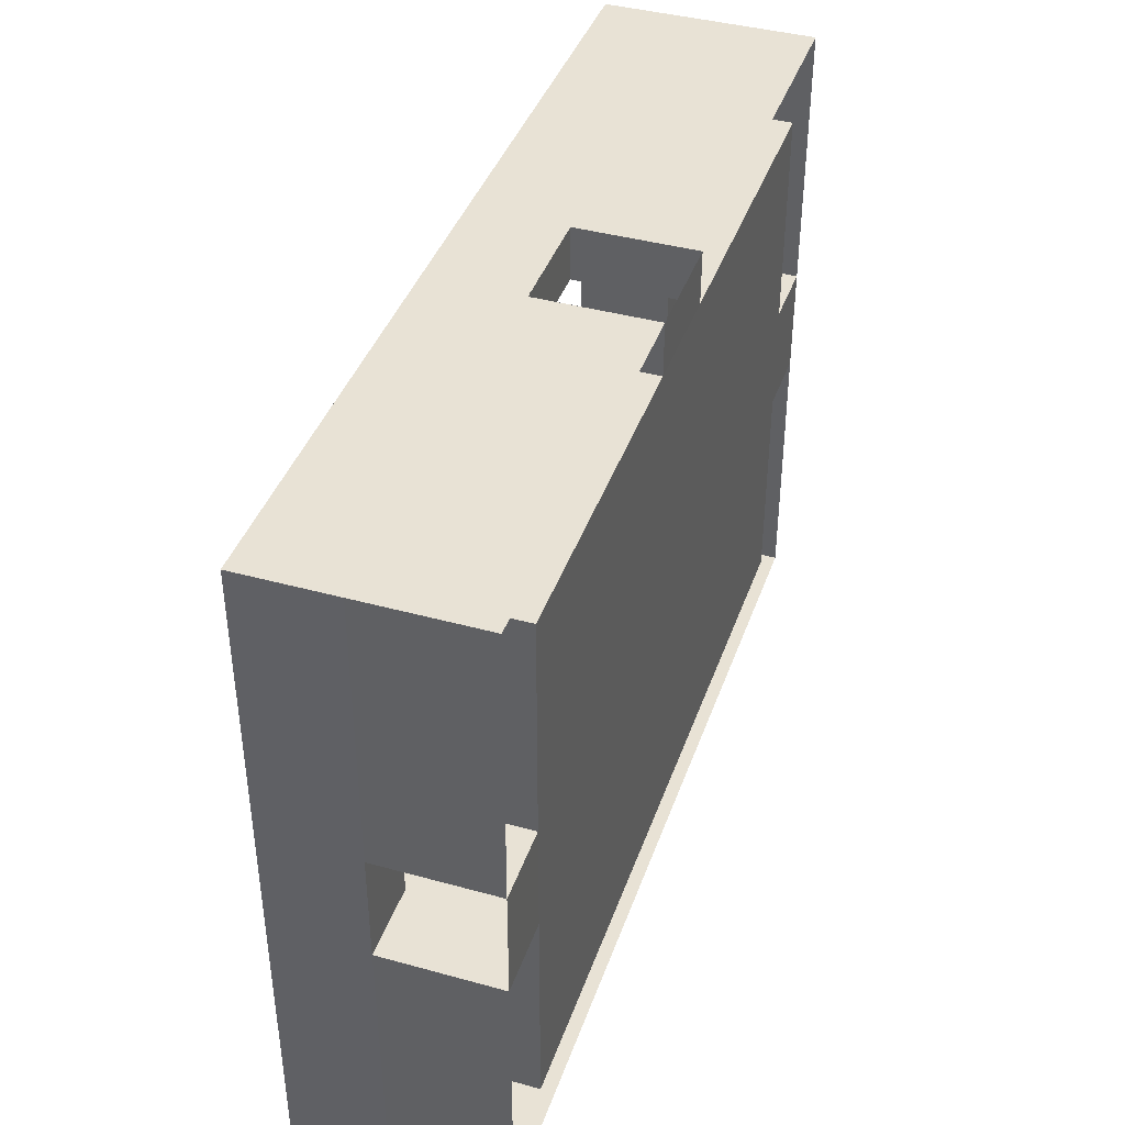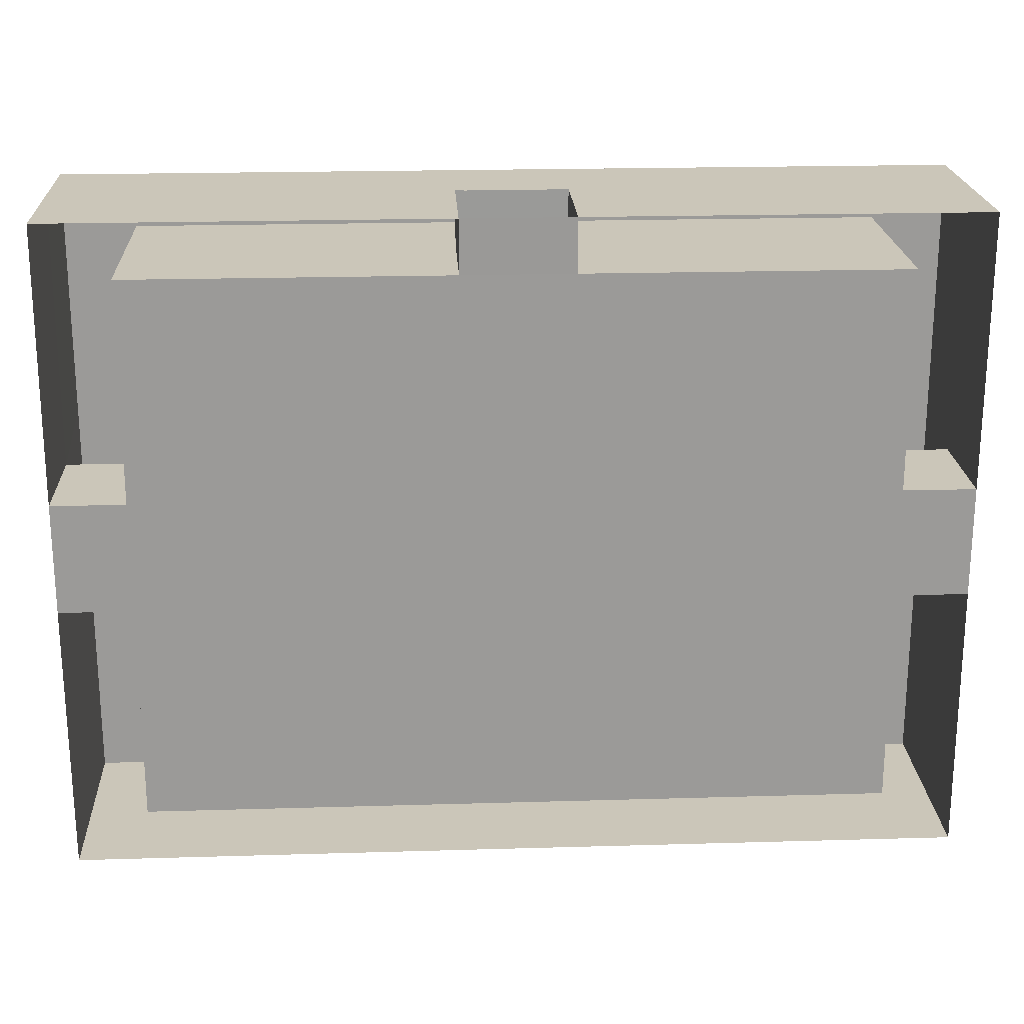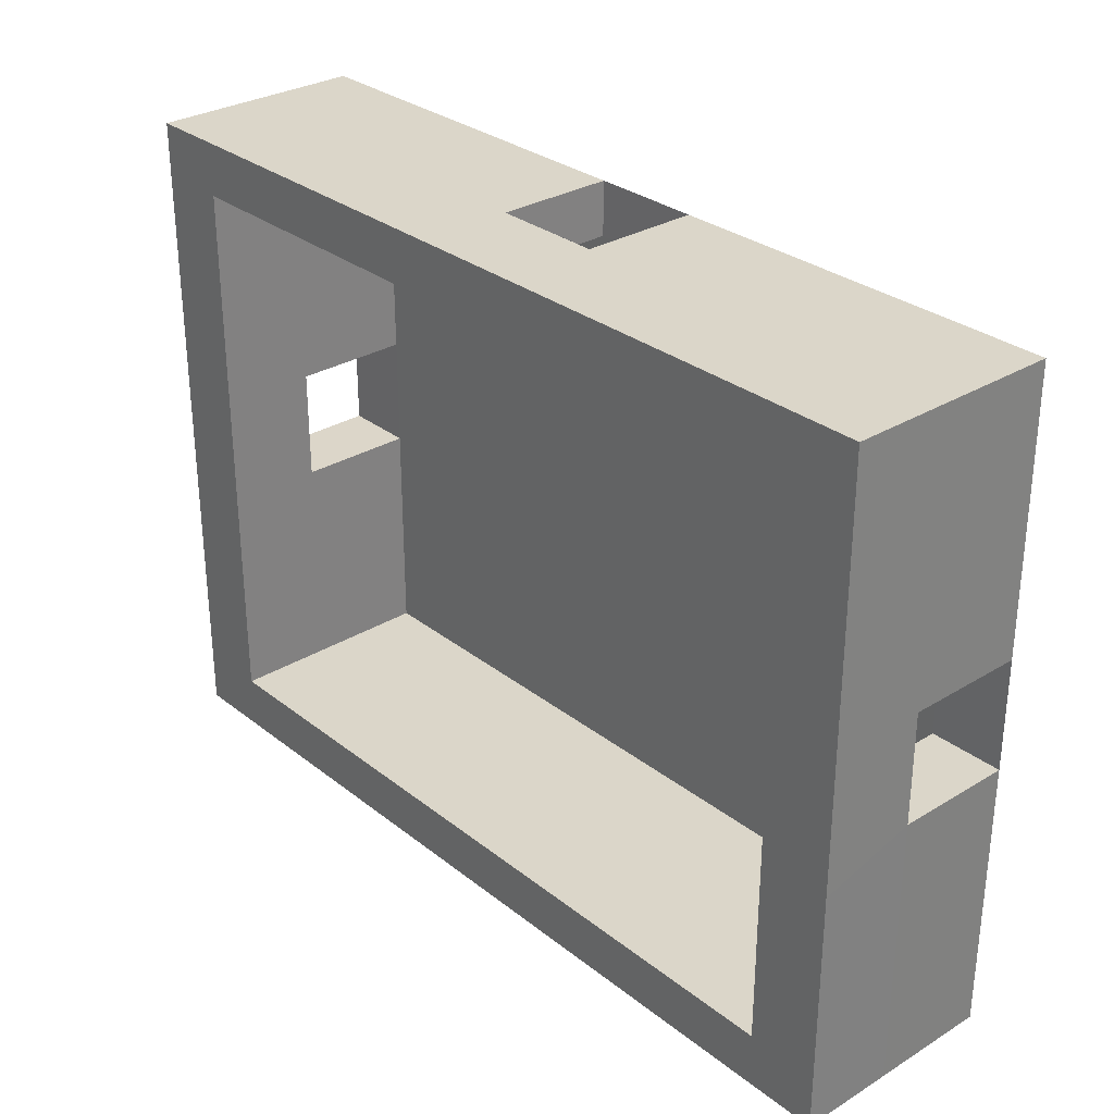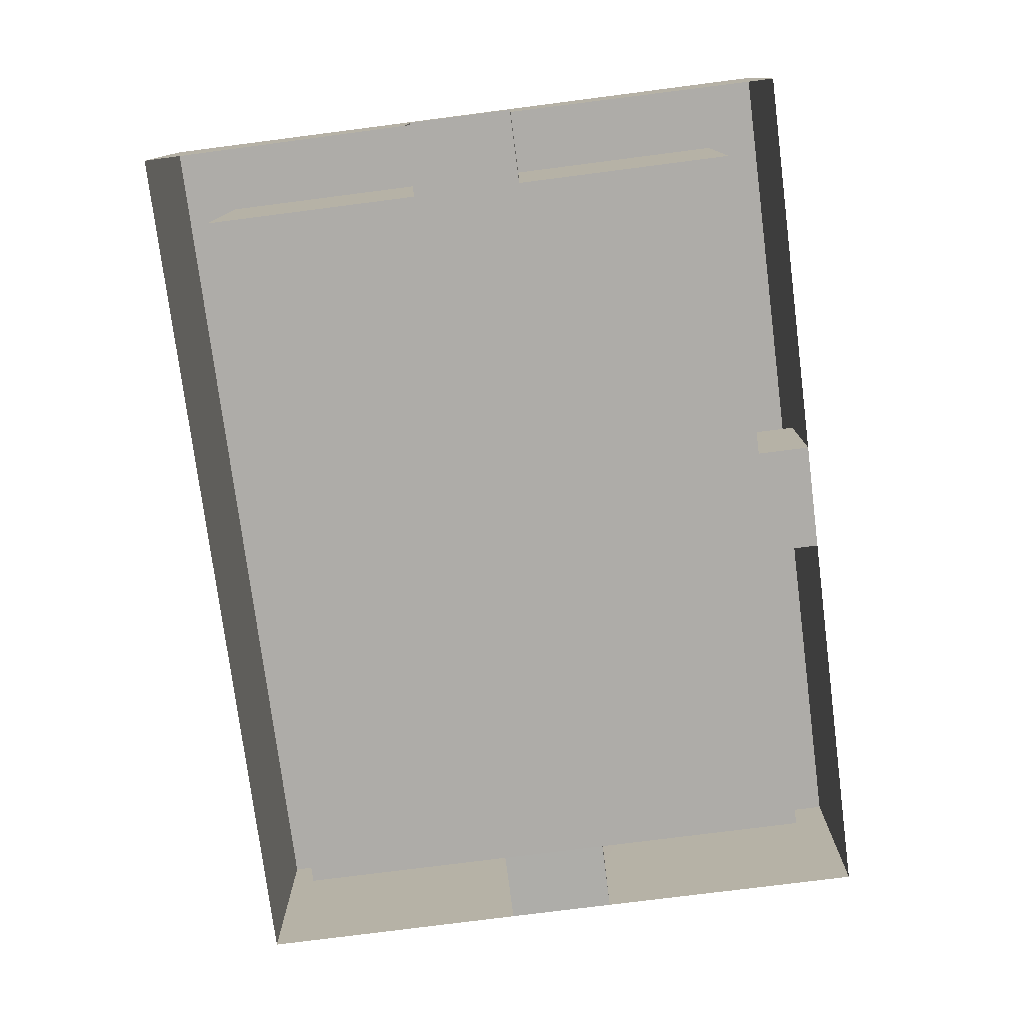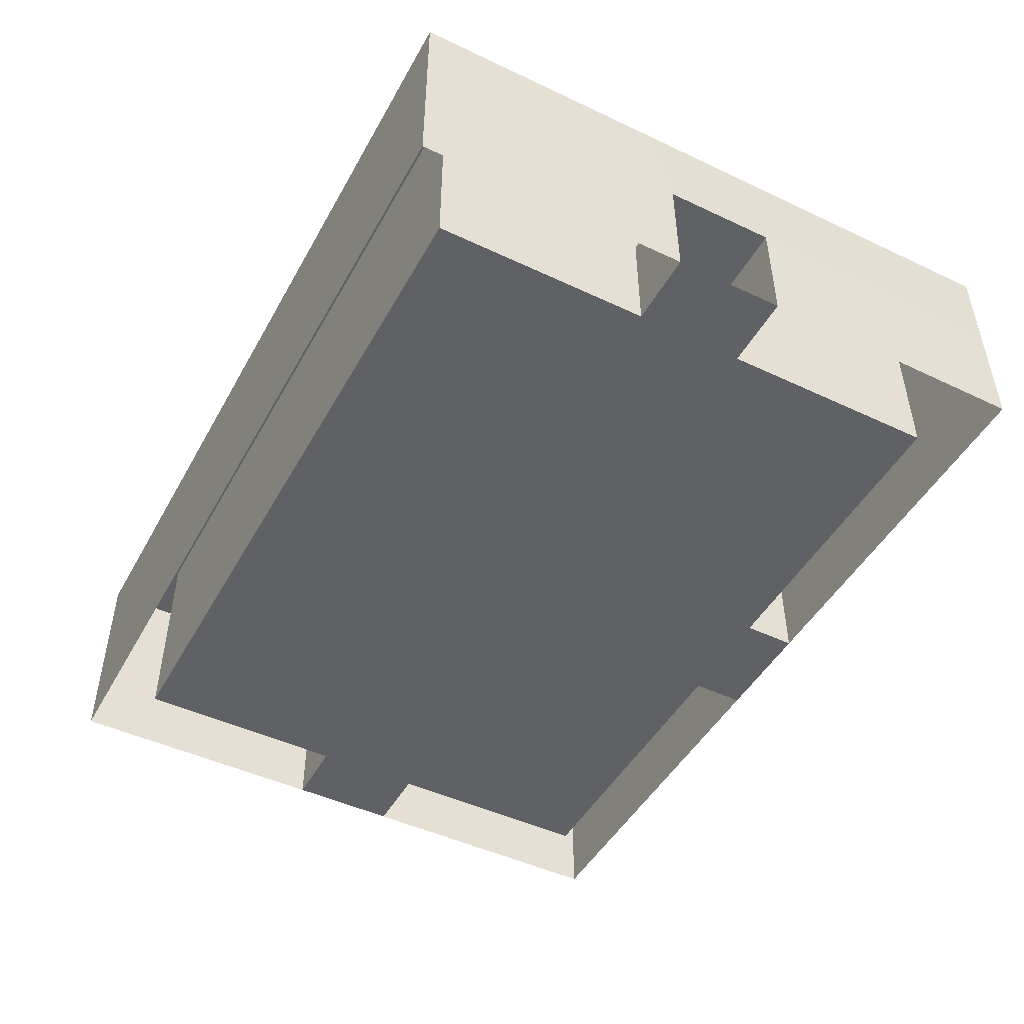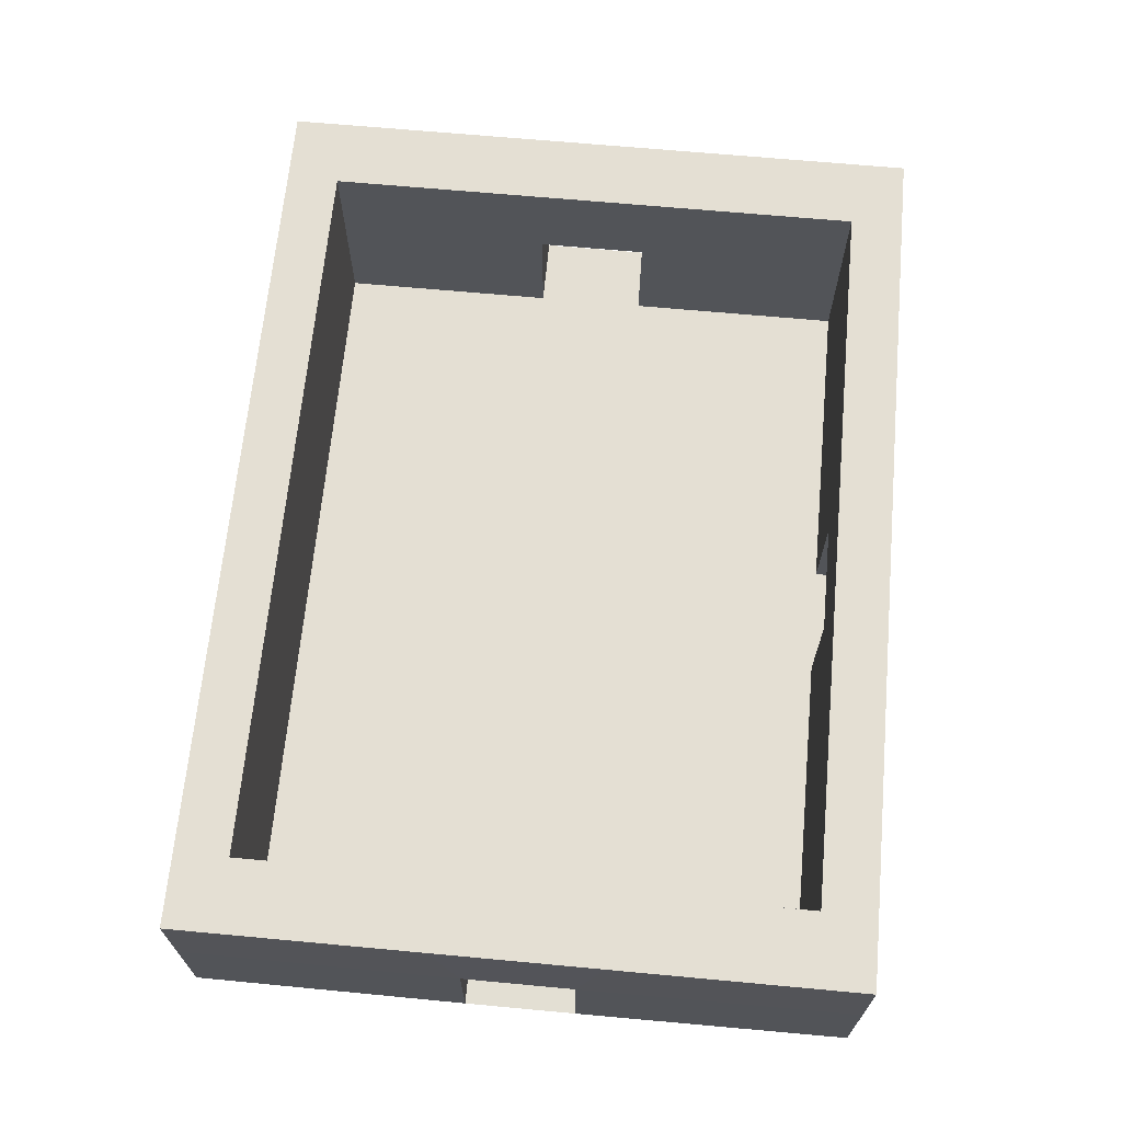
<metadata>
{"format":"obj","ext":"obj","renderer":"f3d","projection":"perspective","resolution":1024,"background":"white","views":[{"elev":40.8,"azim":-71.4,"up":"+Z"},{"elev":21.0,"azim":-3.0,"up":"+Z"},{"elev":30.1,"azim":-131.5,"up":"+Z"},{"elev":-77.0,"azim":-82.7,"up":"+Y"},{"elev":-47.5,"azim":-118.0,"up":"+Y"},{"elev":66.7,"azim":-84.7,"up":"+Y"}]}
</metadata>
<code>
v  -481.8 0 -121.5
v  -492.3 0 -177.5
v  -568.2 0 -181.1
v  -568.2 0 -121.5
v  -492.3 0 -214.8
v  -568.2 0 -211.2
v  -481.8 0 -270.9
v  -568.2 0 -270.9
v  -568.2 31.71 -181.1
v  -568.2 31.71 -121.5
v  -452 0 -121.5
v  -452 31.71 -121.5
v  -365.6 31.71 -121.5
v  -365.6 0 -121.5
v  -481.8 31.71 -270.9
v  -568.2 31.71 -270.9
v  -365.6 0 -211.2
v  -365.6 31.71 -211.2
v  -365.6 31.71 -270.9
v  -365.6 0 -270.9
v  -568.2 57.25 -121.5
v  -568.2 57.25 -177.5
v  -587.9 57.25 -173.9
v  -587.9 57.25 -107
v  -365.6 57.25 -121.5
v  -441.6 57.25 -121.5
v  -436.7 57.25 -107
v  -346 57.25 -107
v  -568.2 57.25 -270.9
v  -492.3 57.25 -270.9
v  -497.2 57.25 -285.3
v  -587.9 57.25 -285.3
v  -365.6 57.25 -270.9
v  -365.6 57.25 -214.8
v  -346 57.25 -218.5
v  -346 57.25 -285.3
v  -365.6 0 -181.1
v  -441.6 0 -177.5
v  -452 31.71 -270.9
v  -452 0 -270.9
v  -492.3 57.25 -121.5
v  -497.2 57.25 -107
v  -441.6 57.25 -270.9
v  -436.7 57.25 -285.3
v  -481.8 31.71 -121.5
v  -568.2 31.71 -211.2
v  -568.2 57.25 -214.8
v  -587.9 57.25 -218.5
v  -365.6 57.25 -177.5
v  -346 57.25 -173.9
v  -441.6 0 -214.8
v  -365.6 31.71 -181.1
v  -481.8 -0.0615 -107
v  -452 -0.0615 -107
v  -452 31.68 -107
v  -481.8 31.71 -106.9
v  -466.9 31.68 -107
v  -346.1 -0.0615 -181.2
v  -346.1 -0.0615 -211.2
v  -346.1 31.68 -211.2
v  -346.1 31.68 -181.2
v  -588.1 -0.0615 -211.2
v  -588.1 -0.0615 -181.2
v  -588.1 31.68 -211.2
v  -588.1 31.68 -181.2
v  -587.9 31.65 -107
v  -481.8 31.65 -107
v  -346 31.65 -107
v  -587.9 31.65 -285.3
v  -481.8 31.68 -285.3
v  -452 31.68 -285.3
v  -346 31.65 -285.3
v  -587.9 -0.123 -107
v  -346 -0.123 -107
v  -587.9 -0.123 -285.3
v  -481.8 -0.0615 -285.3
v  -346 -0.123 -285.3
v  -452 -0.0615 -285.3
g Plane004
f 1 2 3 4
f 3 2 5 6
f 6 5 7 8
f 3 9 10 4
f 11 12 13 14
f 8 7 15 16
f 17 18 19 20
f 21 22 23 24
f 25 26 27 28
f 29 30 31 32
f 33 34 35 36
f 11 14 37 38
f 20 19 39 40
f 26 41 42 27
f 43 33 36 44
f 11 38 2 1
f 4 10 45 1
f 41 21 24 42
f 30 43 44 31
f 8 16 46 6
f 47 29 32 48
f 34 49 50 35
f 20 40 51 17
f 40 7 5 51
f 14 13 52 37
f 22 47 48 23
f 49 25 28 50
f 17 51 38 37
f 51 5 2 38
f 9 22 21 10
f 26 25 13 12
f 15 30 29 16
f 34 33 19 18
f 41 26 12 45
f 33 43 39 19
f 21 41 45 10
f 43 30 15 39
f 29 47 46 16
f 49 34 18 52
f 47 22 9 46
f 25 49 52 13
f 11 1 53 54
f 12 11 54 55
f 1 45 56 53
f 57 56 45 12
f 57 12 55
f 17 37 58 59
f 18 17 59 60
f 37 52 61 58
f 52 18 60 61
f 3 6 62 63
f 6 46 64 62
f 9 3 63 65
f 46 9 65 64
f 24 23 65 66
f 24 66 67 42
f 57 55 27 42
f 57 42 67
f 28 27 55 68
f 48 64 65 23
f 28 68 61 50
f 48 32 69 64
f 50 61 60 35
f 32 31 70 69
f 31 44 71 70
f 44 36 72 71
f 36 35 60 72
f 65 63 73 66
f 67 66 73 53
f 55 54 74 68
f 61 68 74 58
f 69 75 62 64
f 70 76 75 69
f 72 77 78 71
f 60 59 77 72
f 7 40 39 15
f 70 71 78 76

</code>
